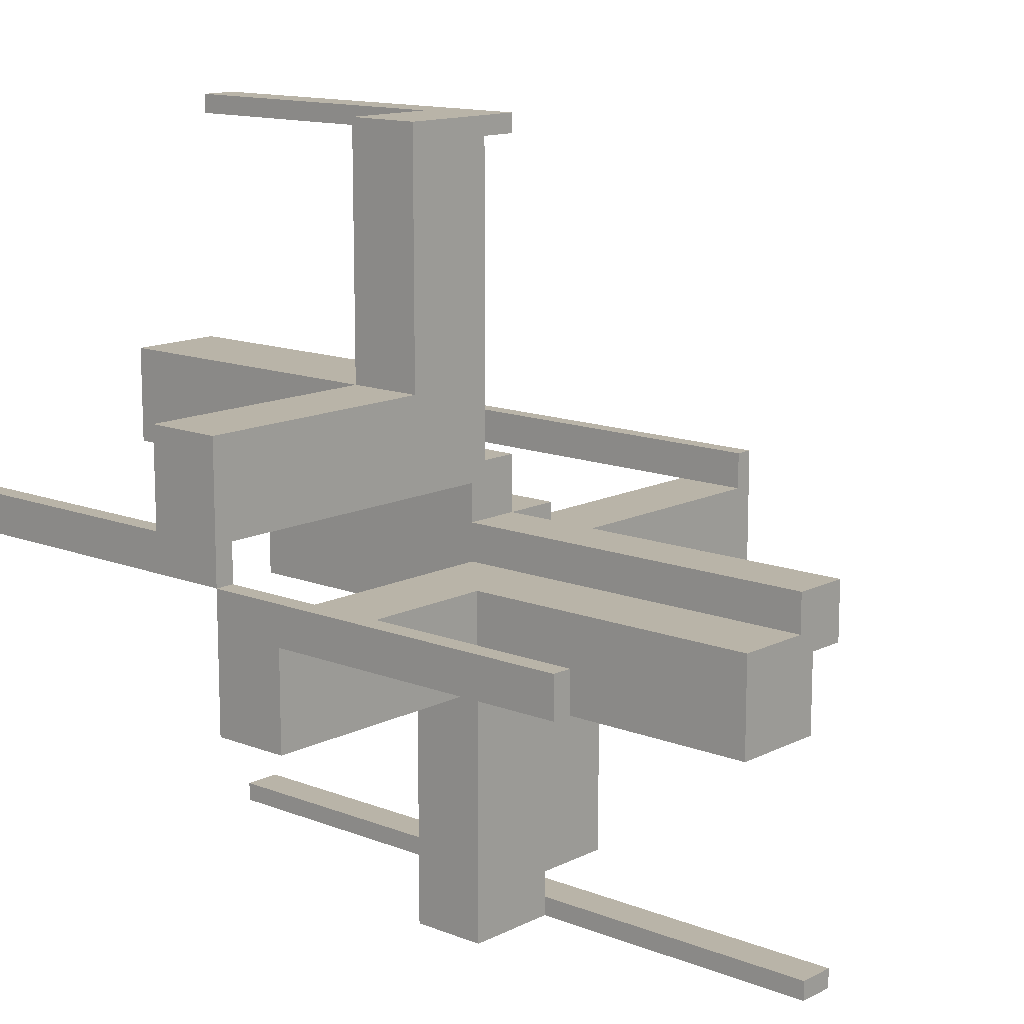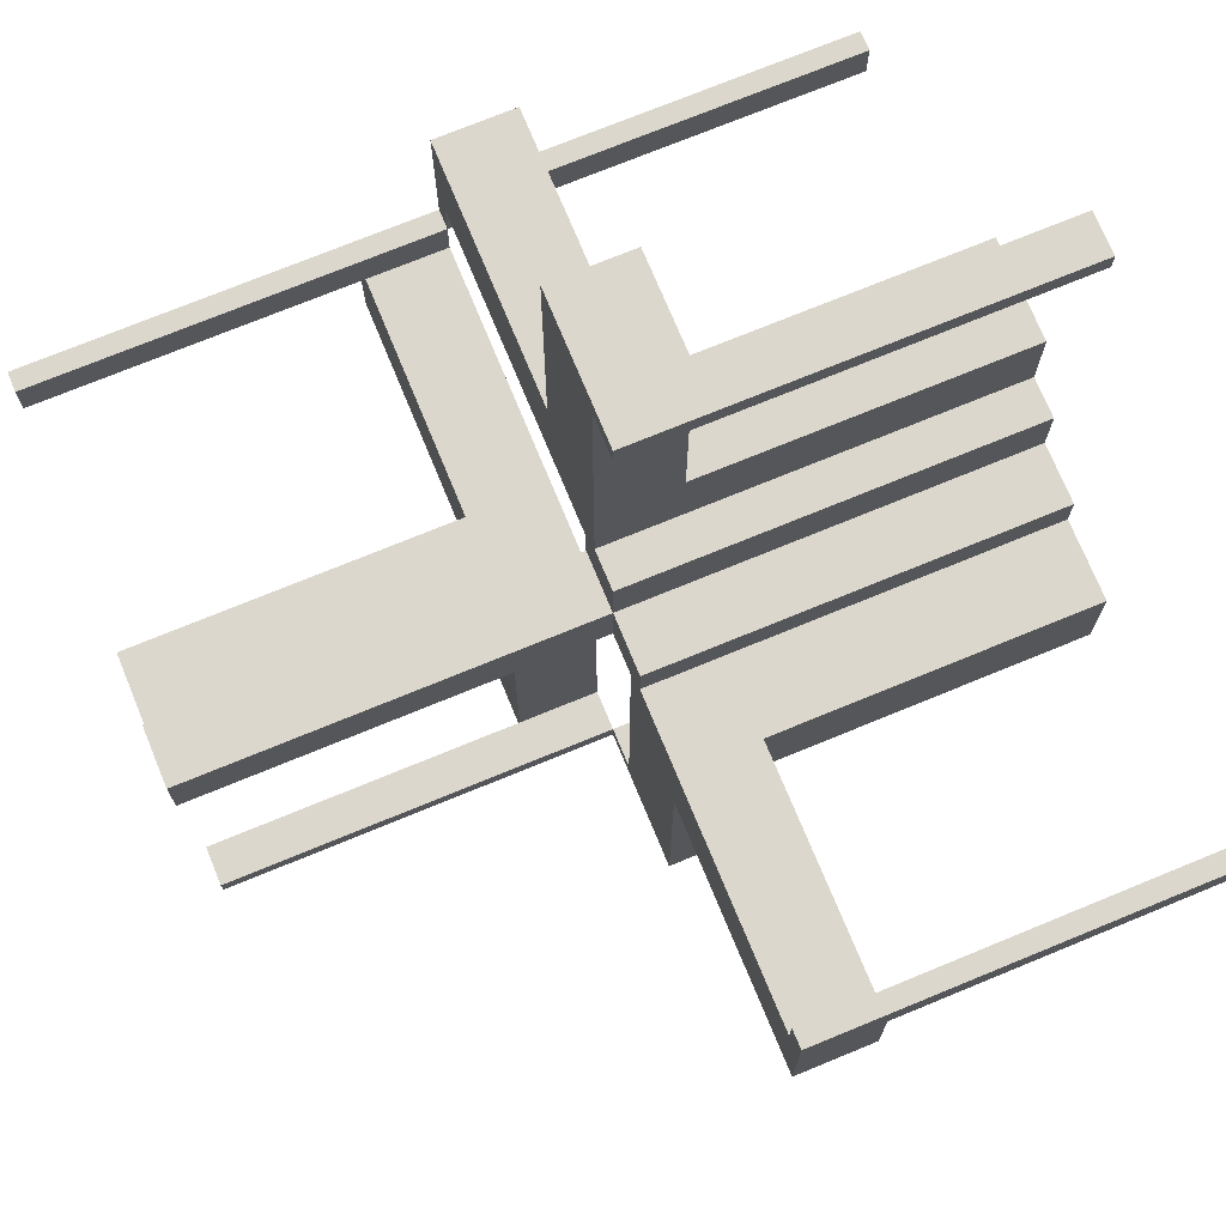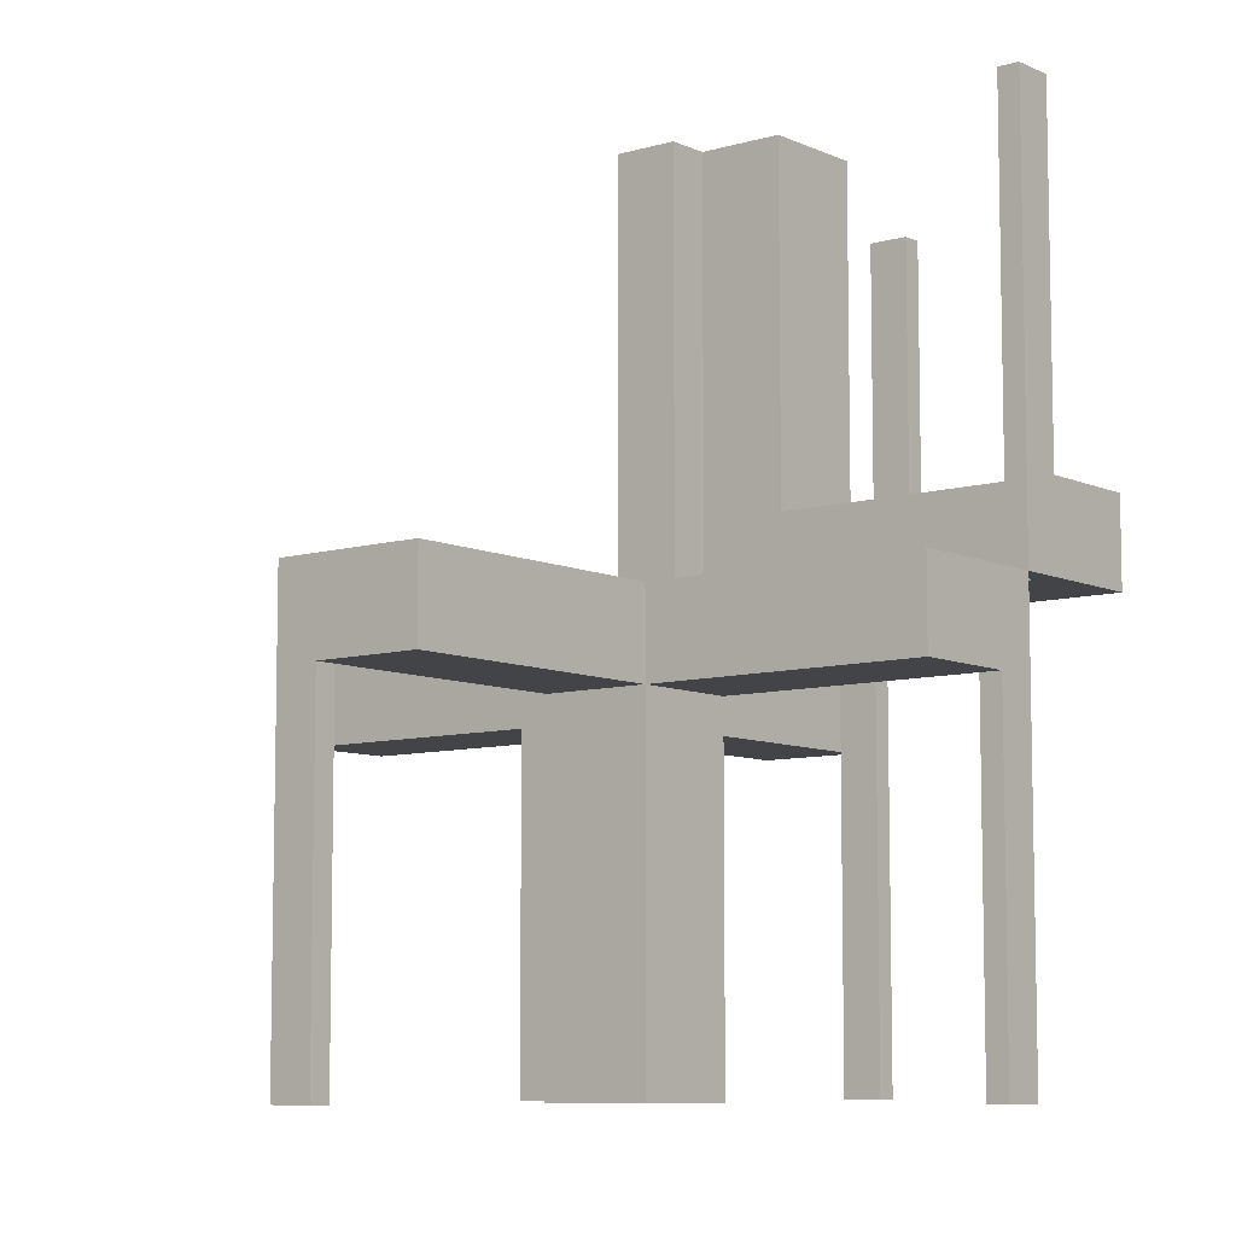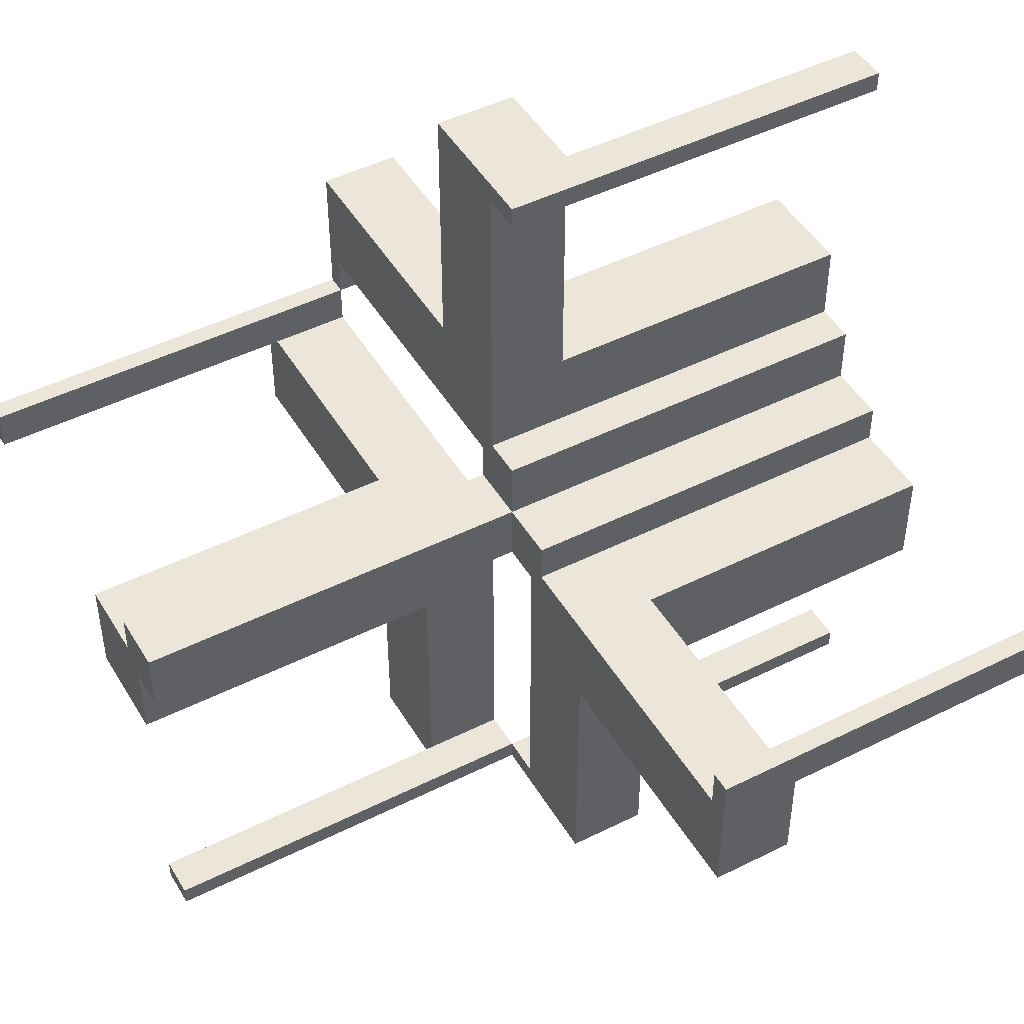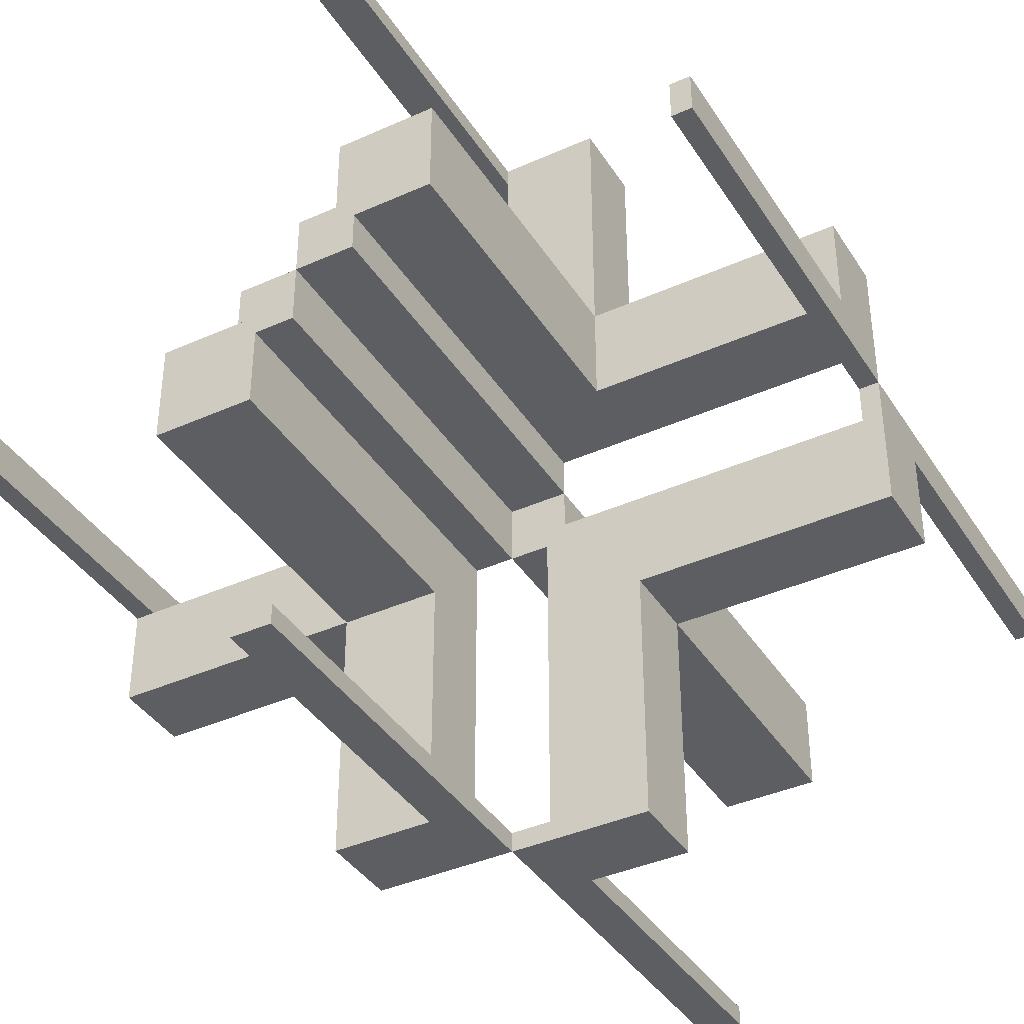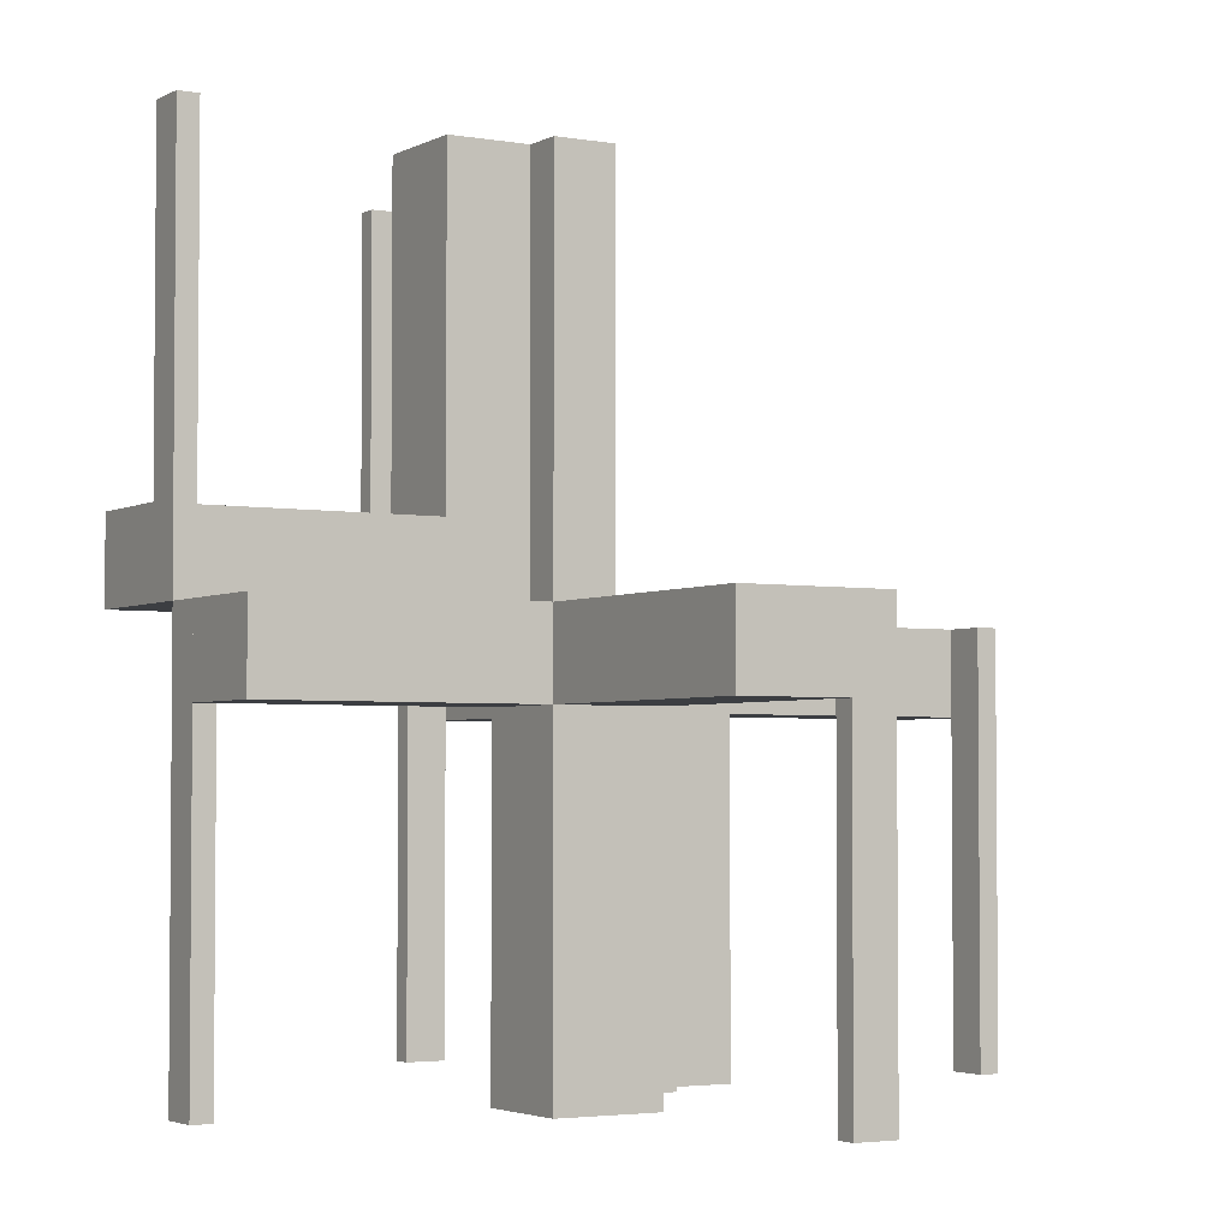
<metadata>
{"format":"obj","ext":"obj","renderer":"f3d","projection":"perspective","resolution":1024,"background":"white","views":[{"elev":13.3,"azim":-48.4,"up":"+Y"},{"elev":73.0,"azim":67.6,"up":"+Y"},{"elev":-8.2,"azim":-141.1,"up":"+Z"},{"elev":47.2,"azim":60.5,"up":"+Y"},{"elev":-39.1,"azim":-150.7,"up":"+Y"},{"elev":-3.2,"azim":59.1,"up":"+Z"}]}
</metadata>
<code>
v 0 0 0
v 0 0 -0.5
v 0 0 0.5
v 0 -0.075 0
v 0 -0.075 -0.5
v 0 -0.075 0.5
v 0 -0.475 0
v 0 -0.475 -0.5
v 0 -0.475 0.5
v 0 -0.5 0
v 0 -0.5 -0.5
v 0 -0.5 0.5
v 0 0.5 0
v 0 0.5 -0.5
v 0 0.475 0
v 0 0.475 -0.5
v 0 0.075 0
v 0 0.075 -0.5
v -0.1375 -0.1375 0
v -0.1375 -0.1375 0.1
v -0.1375 -0.1325 0
v -0.1375 -0.1325 0.1
v -0.1375 -0.0925 0
v -0.1375 -0.0925 0.1
v -0.1375 0.175 0
v -0.1375 0.175 -0.1
v -0.1375 -0.175 0
v -0.1375 -0.175 0.1
v -0.1375 0.0925 0
v -0.1375 0.0925 -0.1
v -0.1375 0.1325 0
v -0.1375 0.1325 -0.1
v -0.1375 0.1375 0
v -0.1375 0.1375 -0.1
v -0.075 0 0
v -0.075 0 -0.5
v -0.075 0 0.5
v -0.075 0.05 0
v -0.075 0.05 -0.5
v -0.075 -0.05 0
v -0.075 -0.05 0.5
v -0.475 0 0
v -0.475 0 -0.5
v -0.475 0 0.5
v -0.475 0.05 0
v -0.475 0.05 -0.5
v -0.475 -0.05 0
v -0.475 -0.05 0.5
v 0.05 -0.075 0
v 0.05 -0.075 -0.5
v 0.05 -0.475 0
v 0.05 -0.475 -0.5
v 0.05 -0.5 0
v 0.05 -0.5 -0.5
v 0.05 -0.5 -0.1
v 0.05 -0.175 0
v 0.05 -0.175 -0.5
v 0.05 -0.175 -0.1
v 0.05 -0.05 0
v 0.05 -0.05 -0.5
v -0.0875 -0.1375 0
v -0.0875 -0.1375 0.1
v -0.0875 0.175 0
v -0.0875 0.175 -0.1
v -0.0875 -0.175 0
v -0.0875 -0.175 0.1
v -0.0875 0.1375 0
v -0.0875 0.1375 -0.1
v 0.175 -0.1325 0
v 0.175 -0.1325 -0.1
v 0.175 -0.0925 0
v 0.175 -0.0925 -0.1
v 0.175 -0.5 0
v 0.175 -0.5 -0.1
v 0.175 -0.175 0
v 0.175 -0.175 -0.5
v 0.175 -0.175 -0.1
v 0.175 -0.05 0
v 0.175 -0.05 -0.5
v 0.175 -0.05 -0.1
v -0.5 0 0
v -0.5 0 -0.5
v -0.5 0 0.5
v -0.5 0.05 0
v -0.5 0.05 -0.5
v -0.5 0.05 -0.1
v -0.5 0.175 0
v -0.5 0.175 -0.1
v -0.5 -0.175 0
v -0.5 -0.175 0.1
v -0.5 -0.05 0
v -0.5 -0.05 0.1
v -0.5 -0.05 0.5
v 0.5 0 0
v 0.5 0 -0.5
v 0.5 -0.175 0
v 0.5 -0.175 -0.1
v 0.5 -0.05 0
v 0.5 -0.05 -0.5
v 0.5 -0.05 -0.1
v -0.175 -0.1325 0
v -0.175 -0.1325 0.1
v -0.175 -0.0925 0
v -0.175 -0.0925 0.1
v -0.175 0.05 0
v -0.175 0.05 -0.5
v -0.175 0.05 -0.1
v -0.175 0.175 0
v -0.175 0.175 -0.5
v -0.175 0.175 -0.1
v -0.175 -0.5 0
v -0.175 -0.5 0.1
v -0.175 0.5 0
v -0.175 0.5 -0.1
v -0.175 -0.175 0
v -0.175 -0.175 0.1
v -0.175 -0.175 0.5
v -0.175 -0.05 0
v -0.175 -0.05 0.1
v -0.175 -0.05 0.5
v -0.175 0.0925 0
v -0.175 0.0925 -0.1
v -0.175 0.1325 0
v -0.175 0.1325 -0.1
v 0.0875 -0.1375 0
v 0.0875 -0.1375 -0.1
v 0.0875 -0.175 0
v 0.0875 -0.175 -0.1
v -0.05 -0.075 0
v -0.05 -0.075 0.5
v -0.05 -0.475 0
v -0.05 -0.475 0.5
v -0.05 0.05 0
v -0.05 0.05 -0.5
v -0.05 0.175 0
v -0.05 0.175 -0.5
v -0.05 0.175 -0.1
v -0.05 -0.5 0
v -0.05 -0.5 0.1
v -0.05 -0.5 0.5
v -0.05 0.5 0
v -0.05 0.5 -0.5
v -0.05 0.5 -0.1
v -0.05 -0.175 0
v -0.05 -0.175 0.1
v -0.05 -0.175 0.5
v -0.05 -0.05 0
v -0.05 -0.05 0.5
v -0.05 0.475 0
v -0.05 0.475 -0.5
v -0.05 0.075 0
v -0.05 0.075 -0.5
v 0.475 0 0
v 0.475 0 -0.5
v 0.475 -0.05 0
v 0.475 -0.05 -0.5
v 0.075 0 0
v 0.075 0 -0.5
v 0.075 -0.05 0
v 0.075 -0.05 -0.5
v 0.1375 -0.1375 0
v 0.1375 -0.1375 -0.1
v 0.1375 -0.1325 0
v 0.1375 -0.1325 -0.1
v 0.1375 -0.0925 0
v 0.1375 -0.0925 -0.1
v 0.1375 -0.175 0
v 0.1375 -0.175 -0.1
f 93 83 44
f 44 48 93
f 48 44 42
f 42 47 48
f 91 81 83
f 83 93 91
f 91 93 48
f 48 47 91
f 91 47 42
f 42 81 91
f 81 42 44
f 44 83 81
f 130 6 4
f 4 129 130
f 147 148 130
f 130 129 147
f 40 35 37
f 37 41 40
f 40 41 148
f 148 147 40
f 4 6 3
f 3 1 4
f 1 3 37
f 37 35 1
f 41 37 148
f 3 148 37
f 130 148 6
f 3 6 148
f 40 147 35
f 1 35 147
f 129 4 147
f 1 147 4
f 132 9 12
f 12 140 132
f 140 12 10
f 10 138 140
f 131 7 9
f 9 132 131
f 131 132 140
f 140 138 131
f 138 10 7
f 7 131 138
f 7 10 12
f 12 9 7
f 144 146 148
f 148 147 144
f 147 148 120
f 120 118 147
f 118 120 117
f 117 115 118
f 115 117 146
f 146 144 115
f 117 120 148
f 148 146 117
f 144 147 118
f 118 115 144
f 28 27 19
f 19 20 28
f 20 19 61
f 61 62 20
f 62 61 65
f 65 66 62
f 66 65 144
f 144 145 66
f 116 115 27
f 27 28 116
f 138 65 27
f 27 111 138
f 115 111 27
f 138 144 65
f 65 61 19
f 19 27 65
f 112 139 138
f 138 111 112
f 139 145 144
f 144 138 139
f 111 115 116
f 116 112 111
f 139 112 28
f 28 66 139
f 139 66 145
f 28 112 116
f 20 62 66
f 66 28 20
f 102 22 21
f 21 101 102
f 103 23 24
f 24 104 103
f 24 23 21
f 21 22 24
f 90 116 115
f 115 89 90
f 91 118 119
f 119 92 91
f 119 118 103
f 103 104 119
f 102 101 115
f 115 116 102
f 91 89 101
f 115 101 89
f 101 21 23
f 101 23 103
f 103 118 91
f 101 103 91
f 102 104 24
f 104 92 119
f 92 104 102
f 92 102 90
f 116 90 102
f 24 22 102
f 89 91 92
f 92 90 89
f 85 82 43
f 43 46 85
f 46 43 42
f 42 45 46
f 84 81 82
f 82 85 84
f 84 85 46
f 46 45 84
f 84 45 42
f 42 81 84
f 81 42 43
f 43 82 81
f 152 18 17
f 17 151 152
f 133 134 152
f 152 151 133
f 38 35 36
f 36 39 38
f 38 39 134
f 134 133 38
f 17 18 2
f 2 1 17
f 1 2 36
f 36 35 1
f 39 36 134
f 2 134 36
f 152 134 18
f 2 18 134
f 38 133 35
f 1 35 133
f 151 17 133
f 1 133 17
f 150 16 14
f 14 142 150
f 142 14 13
f 13 141 142
f 149 15 16
f 16 150 149
f 149 150 142
f 142 141 149
f 141 13 15
f 15 149 141
f 15 13 14
f 14 16 15
f 135 136 134
f 134 133 135
f 133 134 106
f 106 105 133
f 105 106 109
f 109 108 105
f 108 109 136
f 136 135 108
f 109 106 134
f 134 136 109
f 135 133 105
f 105 108 135
f 26 25 33
f 33 34 26
f 34 33 67
f 67 68 34
f 68 67 63
f 63 64 68
f 64 63 135
f 135 137 64
f 110 108 25
f 25 26 110
f 141 63 25
f 25 113 141
f 108 113 25
f 141 135 63
f 63 67 33
f 33 25 63
f 114 143 141
f 141 113 114
f 143 137 135
f 135 141 143
f 113 108 110
f 110 114 113
f 143 114 26
f 26 64 143
f 143 64 137
f 26 114 110
f 34 68 64
f 64 26 34
f 124 32 31
f 31 123 124
f 121 29 30
f 30 122 121
f 30 29 31
f 31 32 30
f 88 110 108
f 108 87 88
f 84 105 107
f 107 86 84
f 107 105 121
f 121 122 107
f 124 123 108
f 108 110 124
f 84 87 123
f 108 123 87
f 123 31 29
f 123 29 121
f 121 105 84
f 123 121 84
f 124 122 30
f 122 86 107
f 86 122 124
f 86 124 88
f 110 88 124
f 30 32 124
f 87 84 86
f 86 88 87
f 99 95 154
f 154 156 99
f 156 154 153
f 153 155 156
f 98 94 95
f 95 99 98
f 98 99 156
f 156 155 98
f 98 155 153
f 153 94 98
f 94 153 154
f 154 95 94
f 50 5 4
f 4 49 50
f 59 60 50
f 50 49 59
f 159 157 158
f 158 160 159
f 159 160 60
f 60 59 159
f 4 5 2
f 2 1 4
f 1 2 158
f 158 157 1
f 160 158 60
f 2 60 158
f 50 60 5
f 2 5 60
f 159 59 157
f 1 157 59
f 49 4 59
f 1 59 4
f 52 8 11
f 11 54 52
f 54 11 10
f 10 53 54
f 51 7 8
f 8 52 51
f 51 52 54
f 54 53 51
f 53 10 7
f 7 51 53
f 7 10 11
f 11 8 7
f 56 57 60
f 60 59 56
f 59 60 79
f 79 78 59
f 78 79 76
f 76 75 78
f 75 76 57
f 57 56 75
f 76 79 60
f 60 57 76
f 56 59 78
f 78 75 56
f 168 167 161
f 161 162 168
f 162 161 125
f 125 126 162
f 126 125 127
f 127 128 126
f 128 127 56
f 56 58 128
f 77 75 167
f 167 168 77
f 53 127 167
f 167 73 53
f 75 73 167
f 53 56 127
f 127 125 161
f 161 167 127
f 74 55 53
f 53 73 74
f 55 58 56
f 56 53 55
f 73 75 77
f 77 74 73
f 55 74 168
f 168 128 55
f 55 128 58
f 168 74 77
f 162 126 128
f 128 168 162
f 70 164 163
f 163 69 70
f 71 165 166
f 166 72 71
f 166 165 163
f 163 164 166
f 97 77 75
f 75 96 97
f 98 78 80
f 80 100 98
f 80 78 71
f 71 72 80
f 70 69 75
f 75 77 70
f 98 96 69
f 75 69 96
f 69 163 165
f 69 165 71
f 71 78 98
f 69 71 98
f 70 72 166
f 72 100 80
f 100 72 70
f 100 70 97
f 77 97 70
f 166 164 70
f 96 98 100
f 100 97 96

</code>
